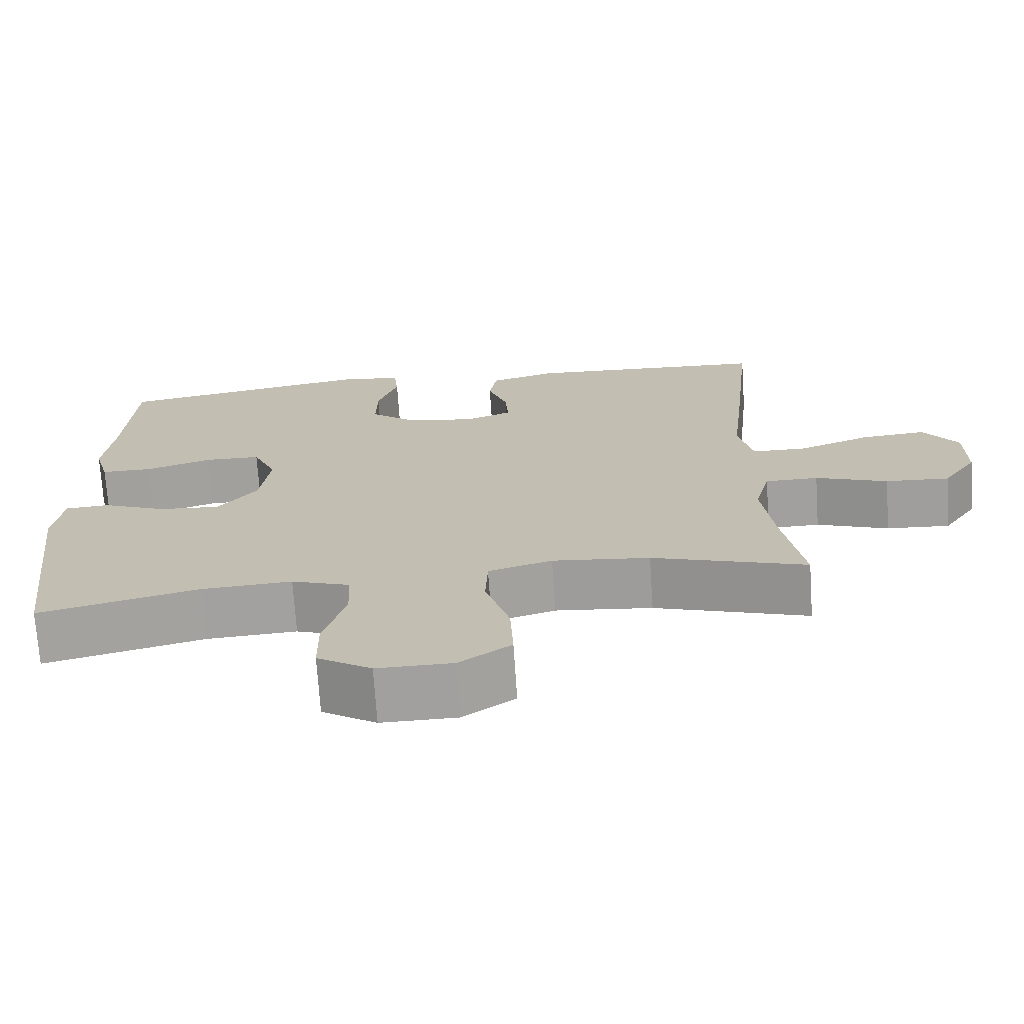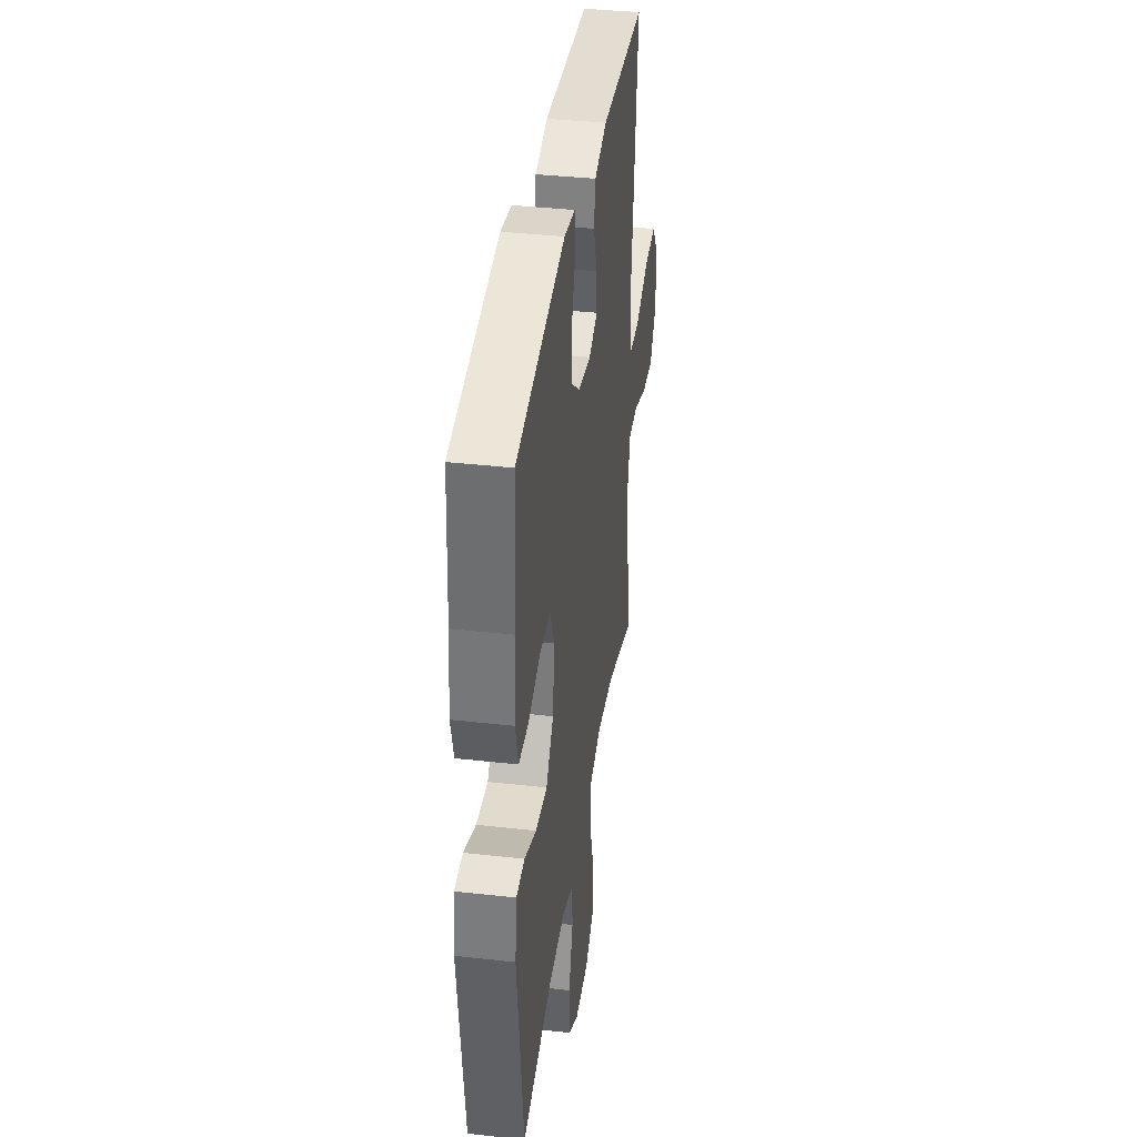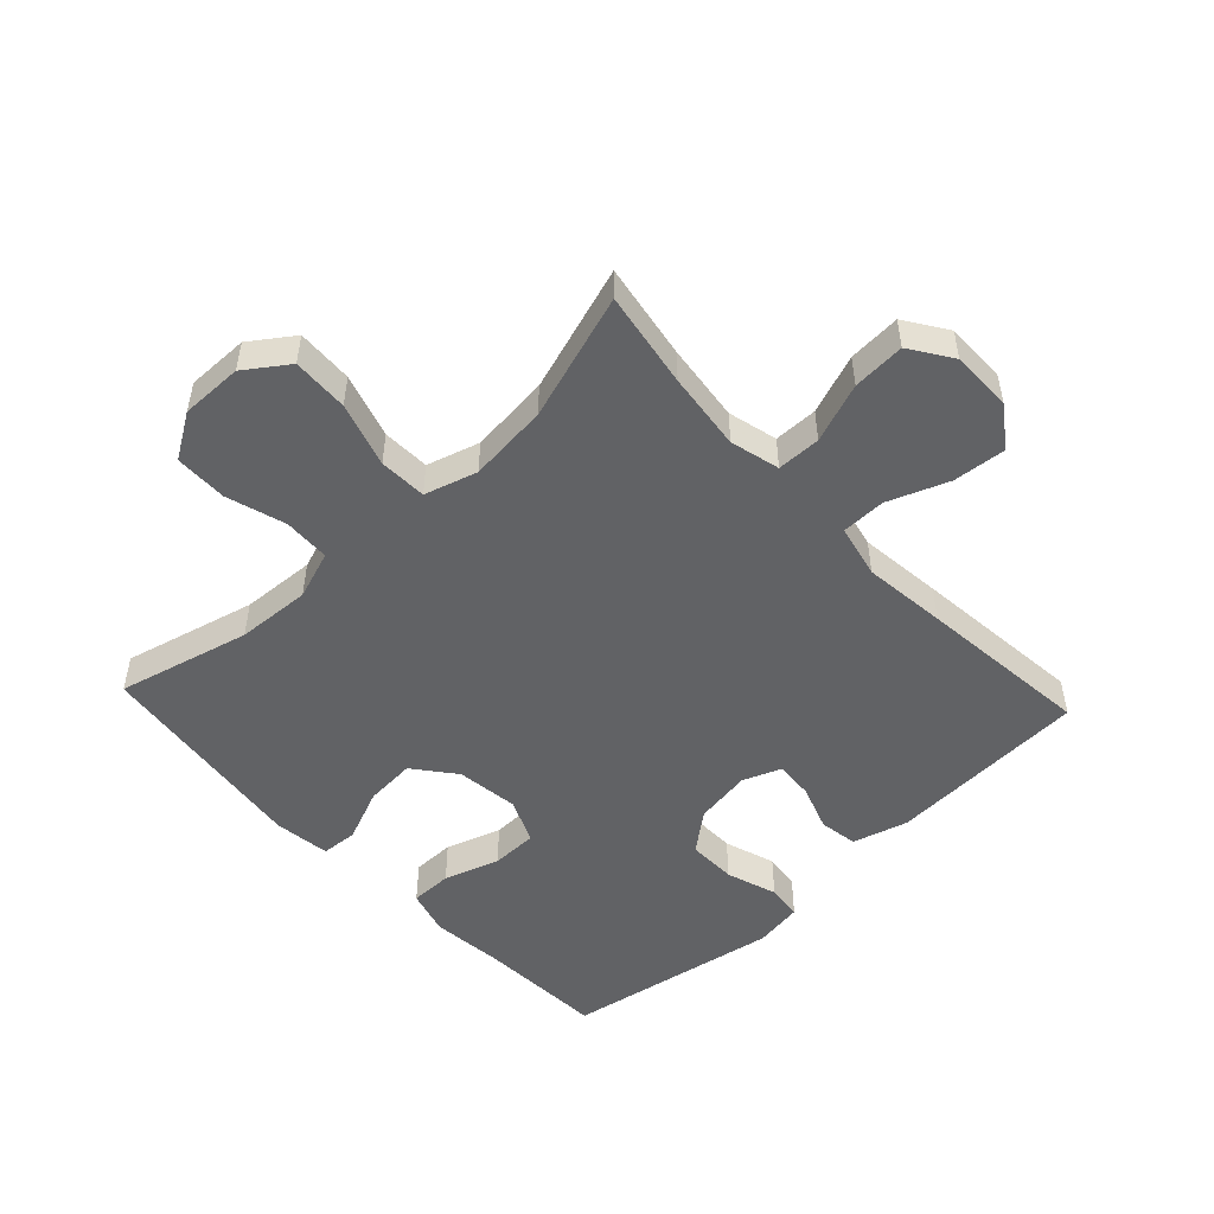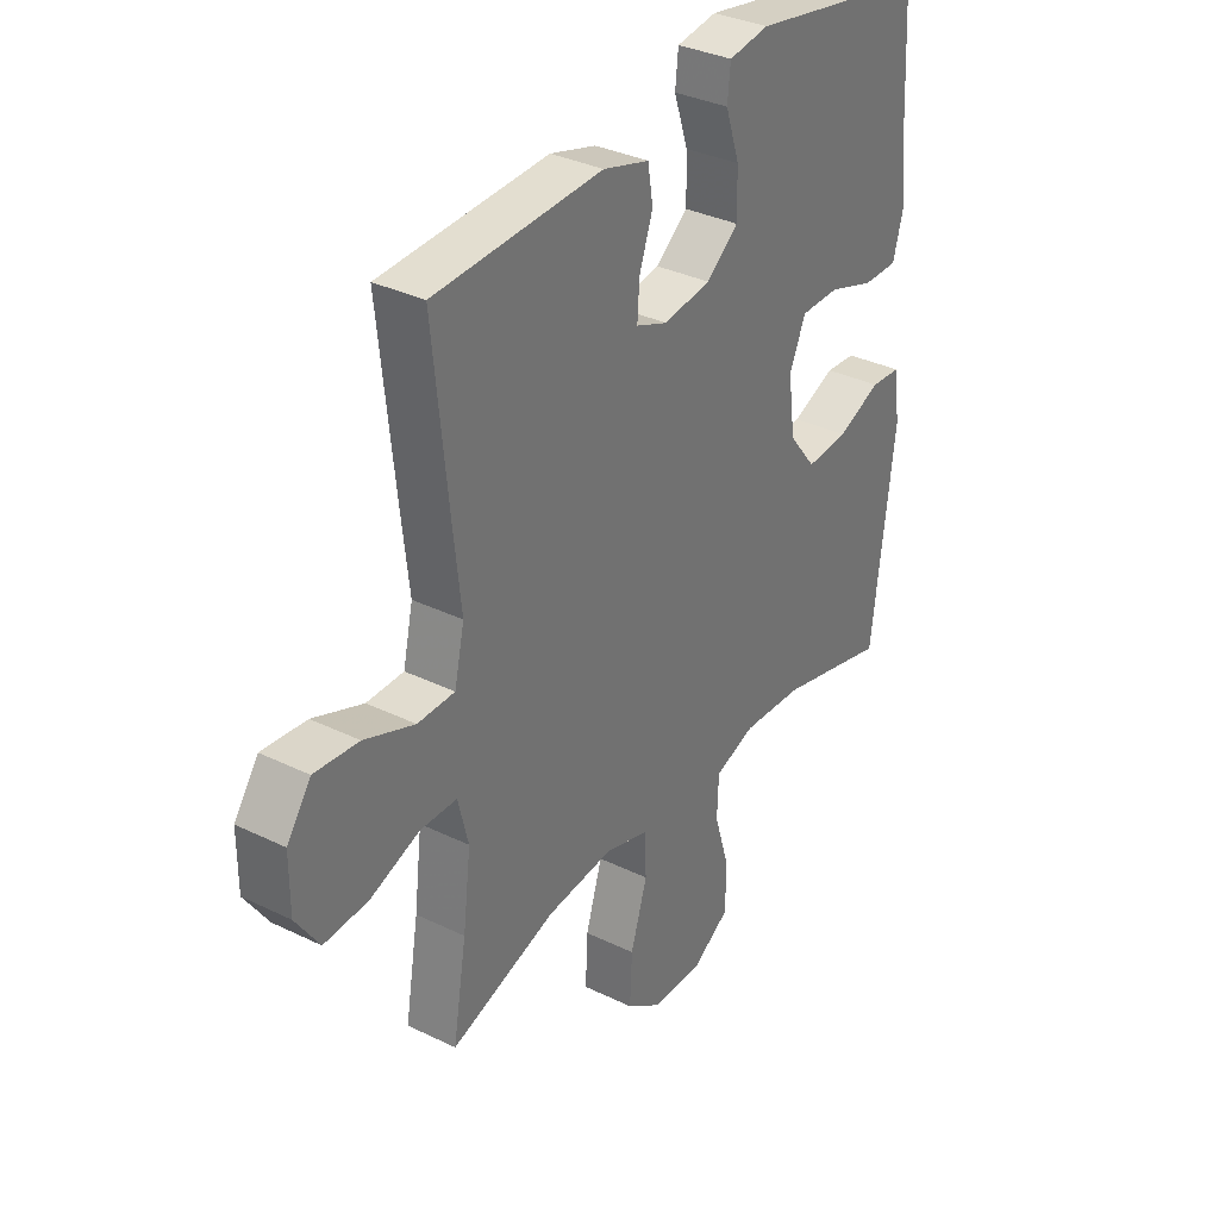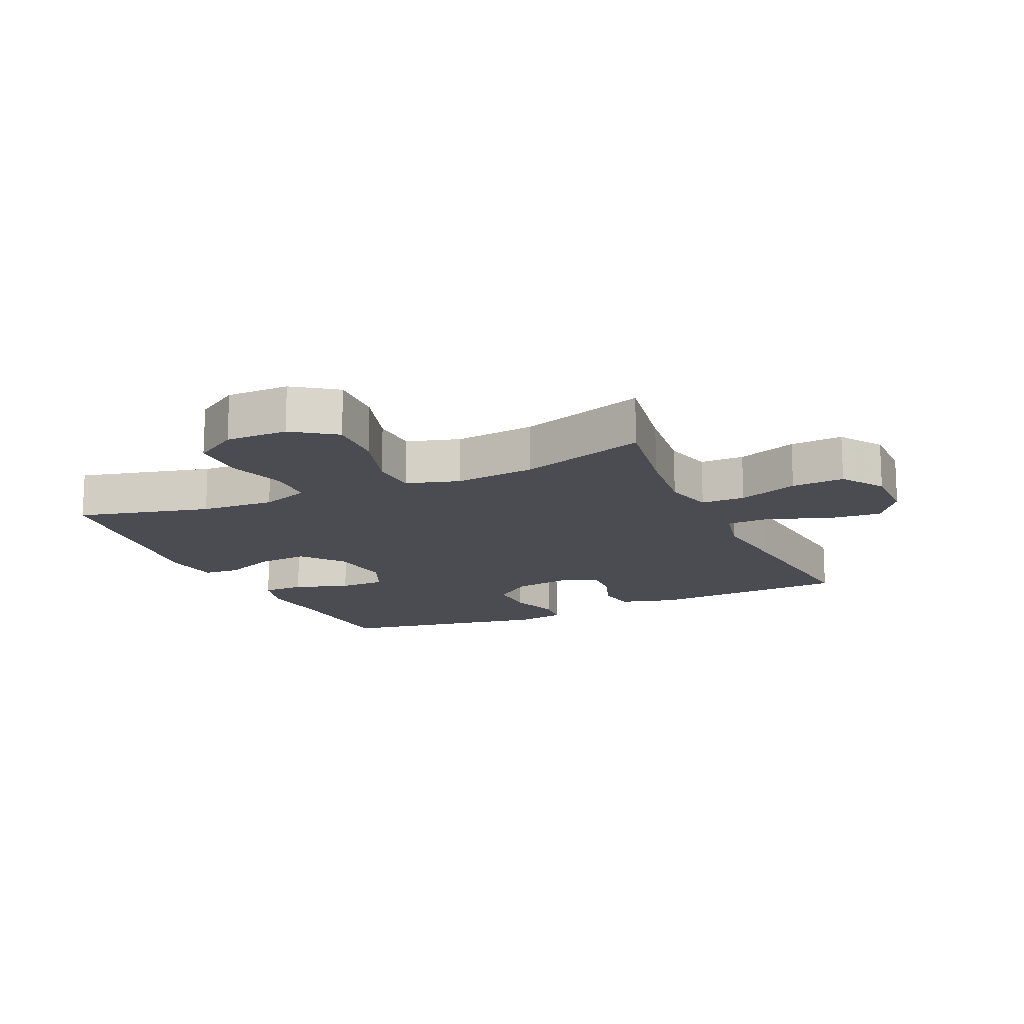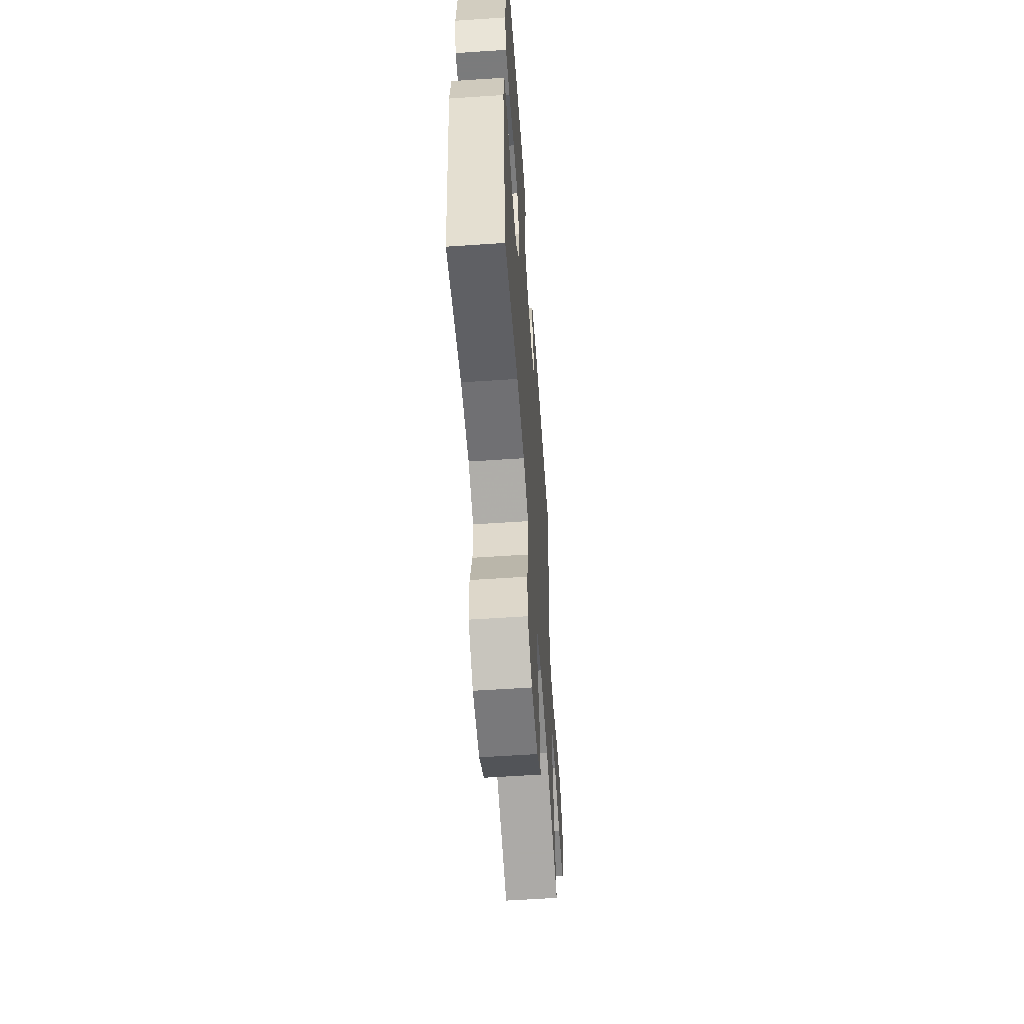
<metadata>
{"format":"obj","ext":"obj","renderer":"f3d","projection":"perspective","resolution":1024,"background":"white","views":[{"elev":-71.7,"azim":-176.2,"up":"+Z"},{"elev":37.8,"azim":98.2,"up":"+Z"},{"elev":-50.6,"azim":-136.9,"up":"+Y"},{"elev":33.9,"azim":-56.5,"up":"+Z"},{"elev":-15.3,"azim":-155.5,"up":"+Y"},{"elev":-58.4,"azim":94.0,"up":"+Z"}]}
</metadata>
<code>
v 0.5 0.07 -0.5
v 0.289 0.07 -0.447
v 0.171 0.07 -0.44
v 0.094 0.07 -0.467
v 0.091 0.07 -0.541
v 0.12 0.07 -0.636
v 0.119 0.07 -0.72
v 0.048 0.07 -0.765
v -0.051 0.07 -0.764
v -0.119 0.07 -0.716
v -0.115 0.07 -0.626
v -0.083 0.07 -0.523
v -0.086 0.07 -0.447
v -0.17 0.07 -0.422
v -0.298 0.07 -0.435
v -0.5 0.07 -0.5
v -0.474 0.07 -0.346
v -0.459 0.07 -0.221
v -0.479 0.07 -0.142
v -0.549 0.07 -0.141
v -0.644 0.07 -0.176
v -0.728 0.07 -0.181
v -0.773 0.07 -0.114
v -0.773 0.07 -0.017
v -0.727 0.07 0.048
v -0.642 0.07 0.04
v -0.546 0.07 0.003
v -0.475 0.07 0.004
v -0.456 0.07 0.089
v -0.471 0.07 0.222
v -0.5 0.07 0.5
v -0.179 0.07 0.516
v -0.091 0.07 0.491
v -0.081 0.07 0.43
v -0.107 0.07 0.356
v -0.111 0.07 0.295
v -0.05 0.07 0.271
v 0.04 0.07 0.285
v 0.102 0.07 0.334
v 0.101 0.07 0.412
v 0.074 0.07 0.493
v 0.08 0.07 0.549
v 0.157 0.07 0.561
v 0.5 0.07 0.5
v 0.511 0.07 0.296
v 0.523 0.07 0.182
v 0.503 0.07 0.11
v 0.436 0.07 0.11
v 0.348 0.07 0.139
v 0.274 0.07 0.138
v 0.243 0.07 0.067
v 0.256 0.07 -0.033
v 0.308 0.07 -0.099
v 0.389 0.07 -0.093
v 0.473 0.07 -0.058
v 0.531 0.07 -0.062
v 0.543 0.07 -0.151
v 0.5 0 -0.5
v 0.289 0 -0.447
v 0.171 0 -0.44
v 0.094 0 -0.467
v 0.091 0 -0.541
v 0.12 0 -0.636
v 0.119 0 -0.72
v 0.048 0 -0.765
v -0.051 0 -0.764
v -0.119 0 -0.716
v -0.115 0 -0.626
v -0.083 0 -0.523
v -0.086 0 -0.447
v -0.17 0 -0.422
v -0.298 0 -0.435
v -0.5 0 -0.5
v -0.474 0 -0.346
v -0.459 0 -0.221
v -0.479 0 -0.142
v -0.549 0 -0.141
v -0.644 0 -0.176
v -0.728 0 -0.181
v -0.773 0 -0.114
v -0.773 0 -0.017
v -0.727 0 0.048
v -0.642 0 0.04
v -0.546 0 0.003
v -0.475 0 0.004
v -0.456 0 0.089
v -0.471 0 0.222
v -0.5 0 0.5
v -0.179 0 0.516
v -0.091 0 0.491
v -0.081 0 0.43
v -0.107 0 0.356
v -0.111 0 0.295
v -0.05 0 0.271
v 0.04 0 0.285
v 0.102 0 0.334
v 0.101 0 0.412
v 0.074 0 0.493
v 0.08 0 0.549
v 0.157 0 0.561
v 0.5 0 0.5
v 0.511 0 0.296
v 0.523 0 0.182
v 0.503 0 0.11
v 0.436 0 0.11
v 0.348 0 0.139
v 0.274 0 0.138
v 0.243 0 0.067
v 0.256 0 -0.033
v 0.308 0 -0.099
v 0.389 0 -0.093
v 0.473 0 -0.058
v 0.531 0 -0.062
v 0.543 0 -0.151
f 54 55 56 57
f 53 54 57 1
f 52 53 1 2
f 51 52 2 3
f 46 47 48 49
f 45 46 49 50
f 44 45 50
f 43 44 50
f 40 41 42 43
f 39 40 43 50
f 38 39 50 51
f 32 33 34 35
f 32 35 36
f 29 30 31 32
f 28 29 32 36
f 24 25 26 27
f 24 27 28
f 23 24 28
f 20 21 22 23
f 19 20 23 28
f 18 19 28 36
f 15 16 17
f 14 15 17 18
f 13 14 18 36
f 9 10 11 12
f 5 6 7 8
f 4 5 8 9
f 38 51 3 4
f 37 38 4 9
f 13 36 37
f 9 12 13 37
f 114 113 112 111
f 58 114 111 110
f 59 58 110 109
f 60 59 109 108
f 106 105 104 103
f 107 106 103 102
f 107 102 101
f 107 101 100
f 100 99 98 97
f 107 100 97 96
f 108 107 96 95
f 92 91 90 89
f 93 92 89
f 89 88 87 86
f 93 89 86 85
f 84 83 82 81
f 85 84 81
f 85 81 80
f 80 79 78 77
f 85 80 77 76
f 93 85 76 75
f 74 73 72
f 75 74 72 71
f 93 75 71 70
f 69 68 67 66
f 65 64 63 62
f 66 65 62 61
f 61 60 108 95
f 66 61 95 94
f 94 93 70
f 94 70 69 66
f 1 58 59 2
f 2 59 60 3
f 3 60 61 4
f 4 61 62 5
f 5 62 63 6
f 6 63 64 7
f 7 64 65 8
f 8 65 66 9
f 9 66 67 10
f 10 67 68 11
f 11 68 69 12
f 12 69 70 13
f 13 70 71 14
f 14 71 72 15
f 15 72 73 16
f 16 73 74 17
f 17 74 75 18
f 18 75 76 19
f 19 76 77 20
f 20 77 78 21
f 21 78 79 22
f 22 79 80 23
f 23 80 81 24
f 24 81 82 25
f 25 82 83 26
f 26 83 84 27
f 27 84 85 28
f 28 85 86 29
f 29 86 87 30
f 30 87 88 31
f 31 88 89 32
f 32 89 90 33
f 33 90 91 34
f 34 91 92 35
f 35 92 93 36
f 36 93 94 37
f 37 94 95 38
f 38 95 96 39
f 39 96 97 40
f 40 97 98 41
f 41 98 99 42
f 42 99 100 43
f 43 100 101 44
f 44 101 102 45
f 45 102 103 46
f 46 103 104 47
f 47 104 105 48
f 48 105 106 49
f 49 106 107 50
f 50 107 108 51
f 51 108 109 52
f 52 109 110 53
f 53 110 111 54
f 54 111 112 55
f 55 112 113 56
f 56 113 114 57
f 57 114 58 1

</code>
